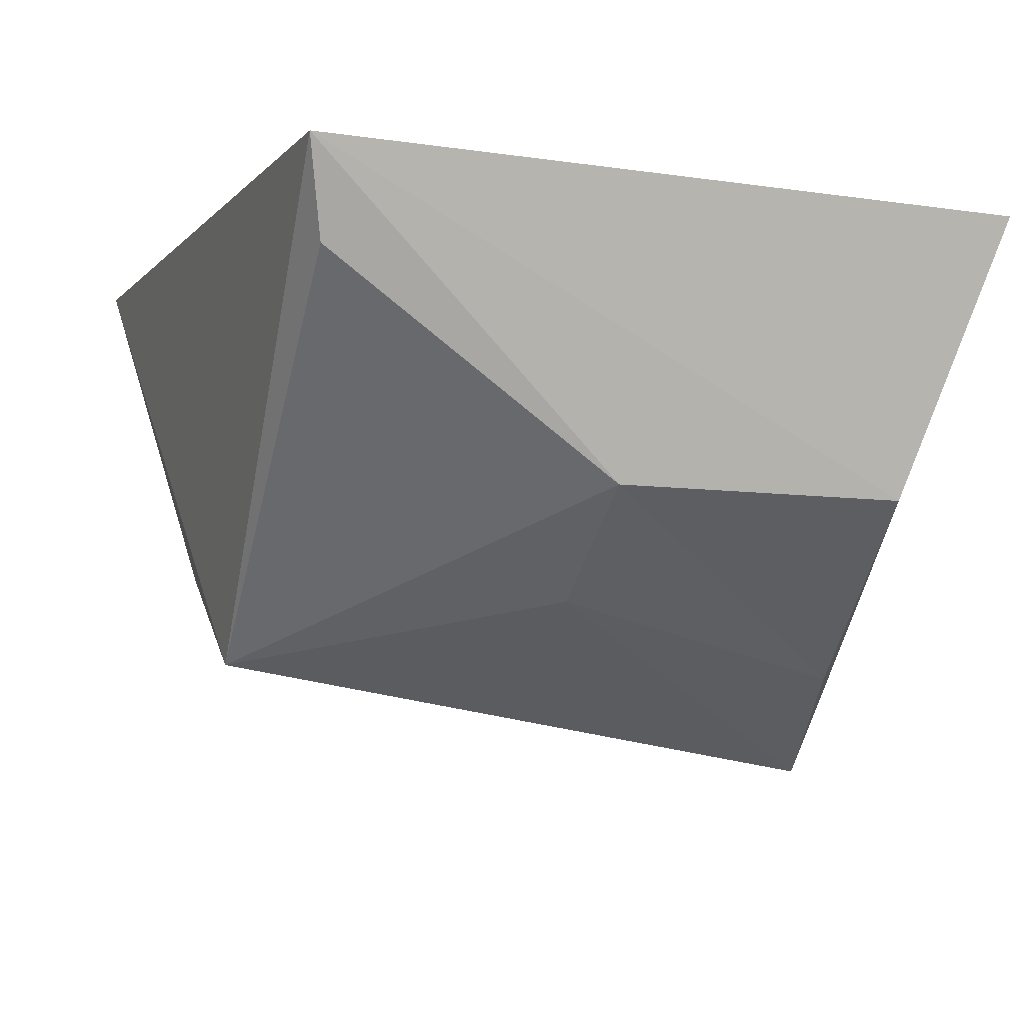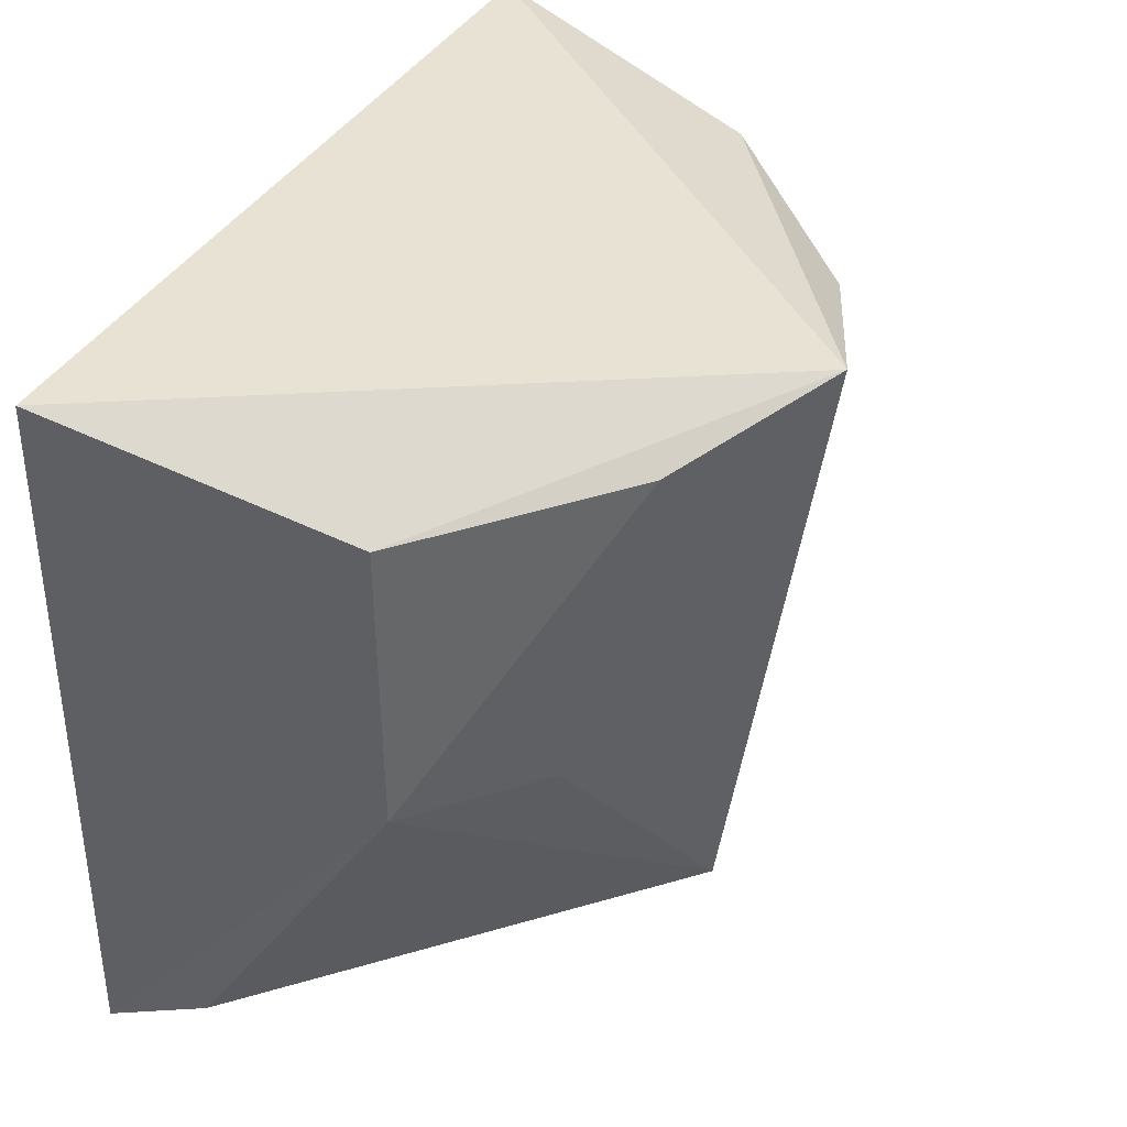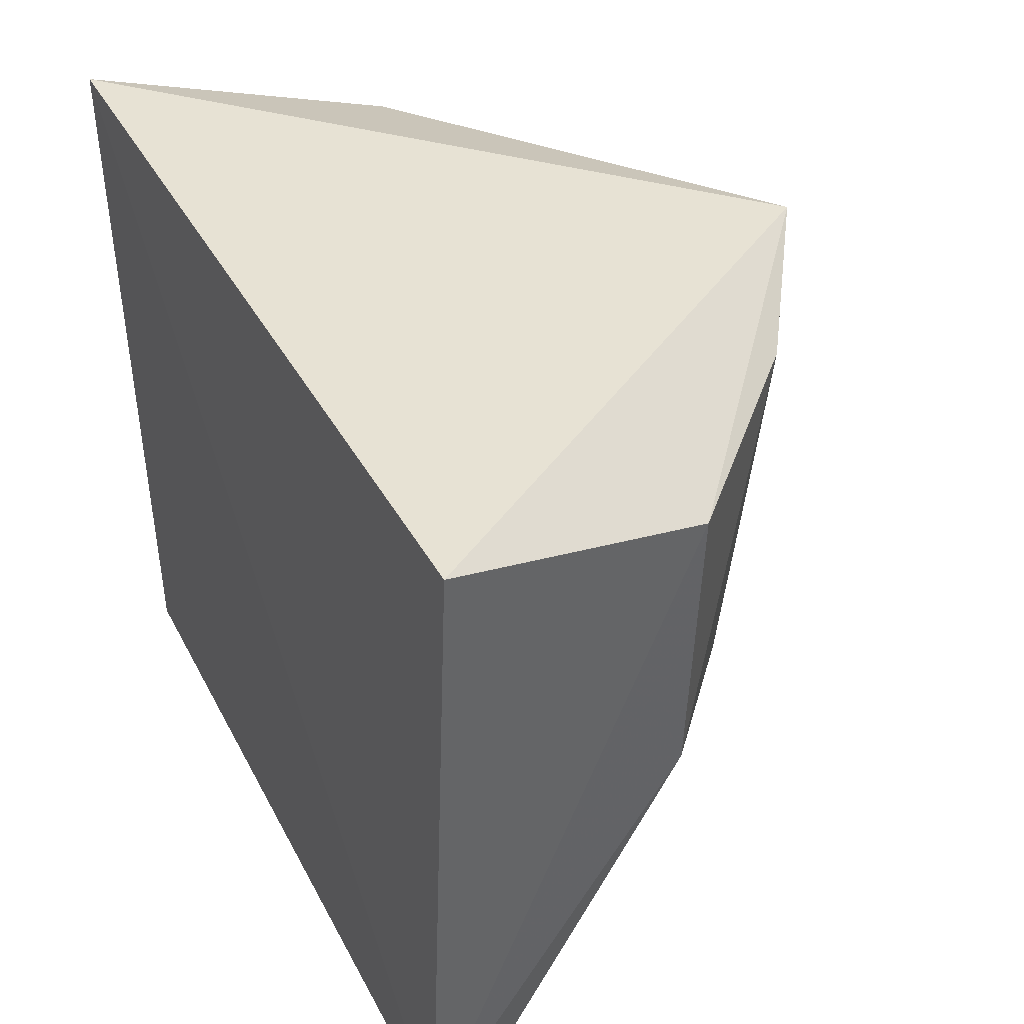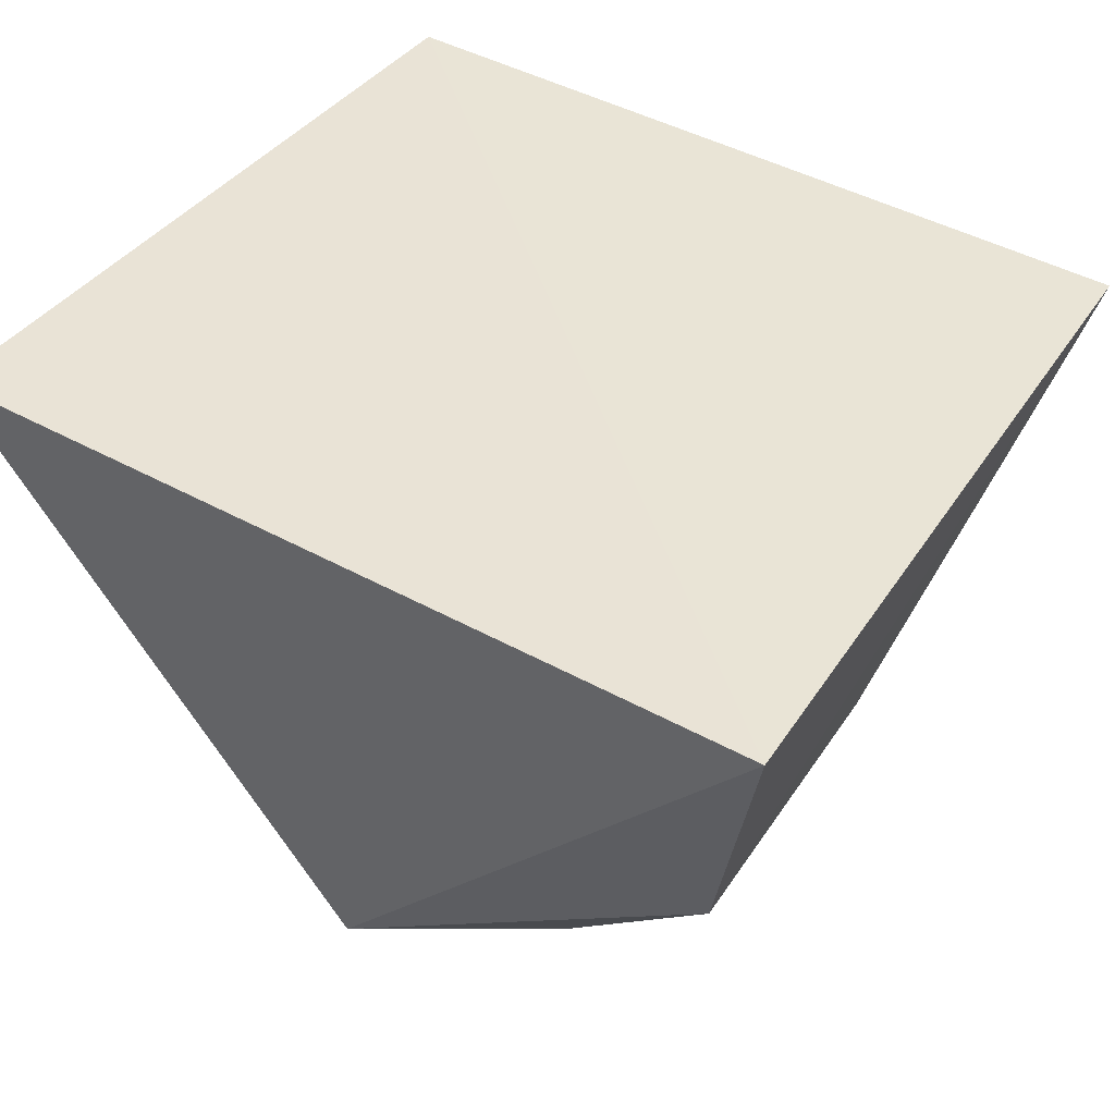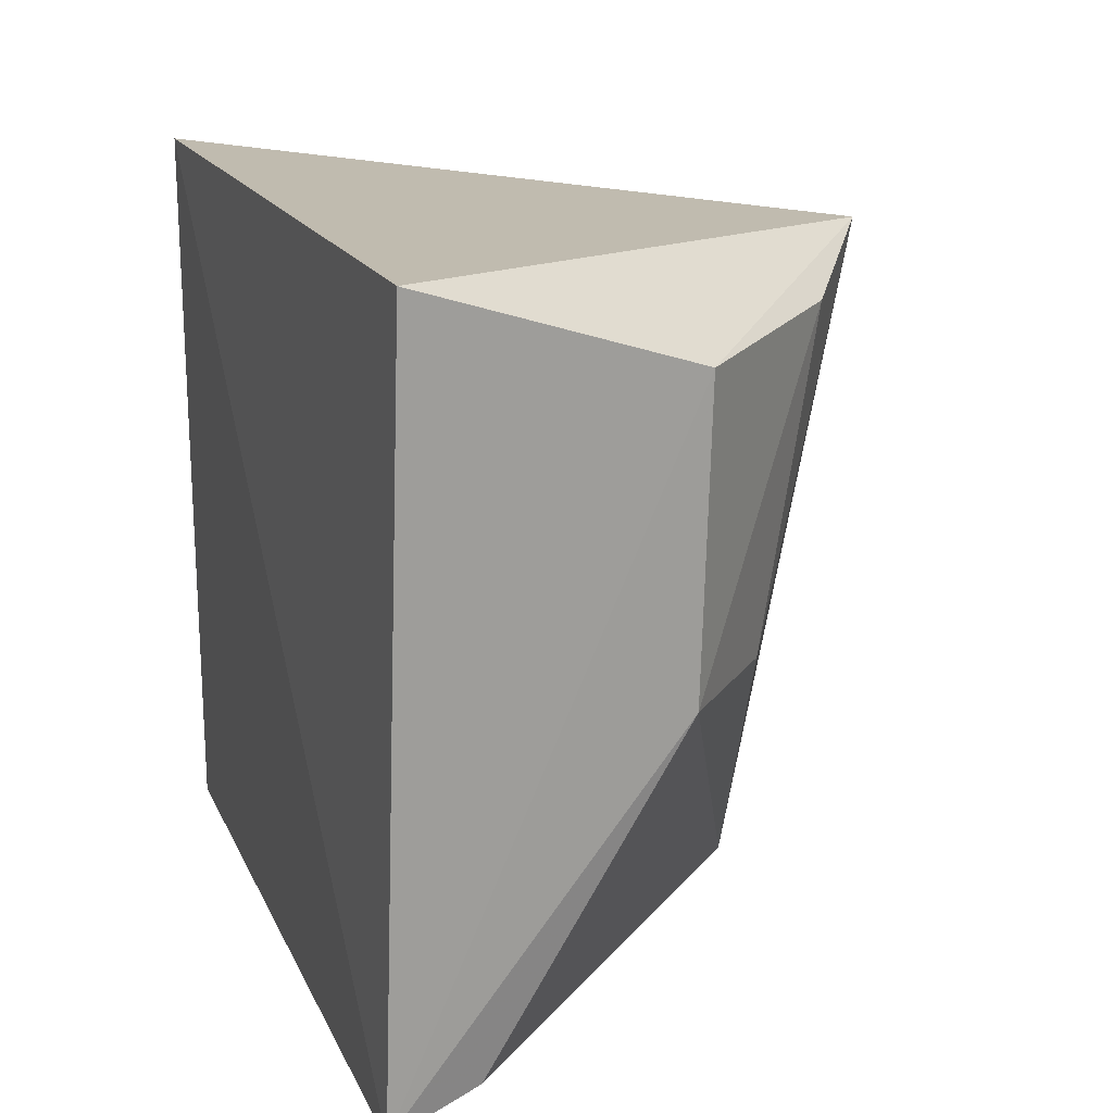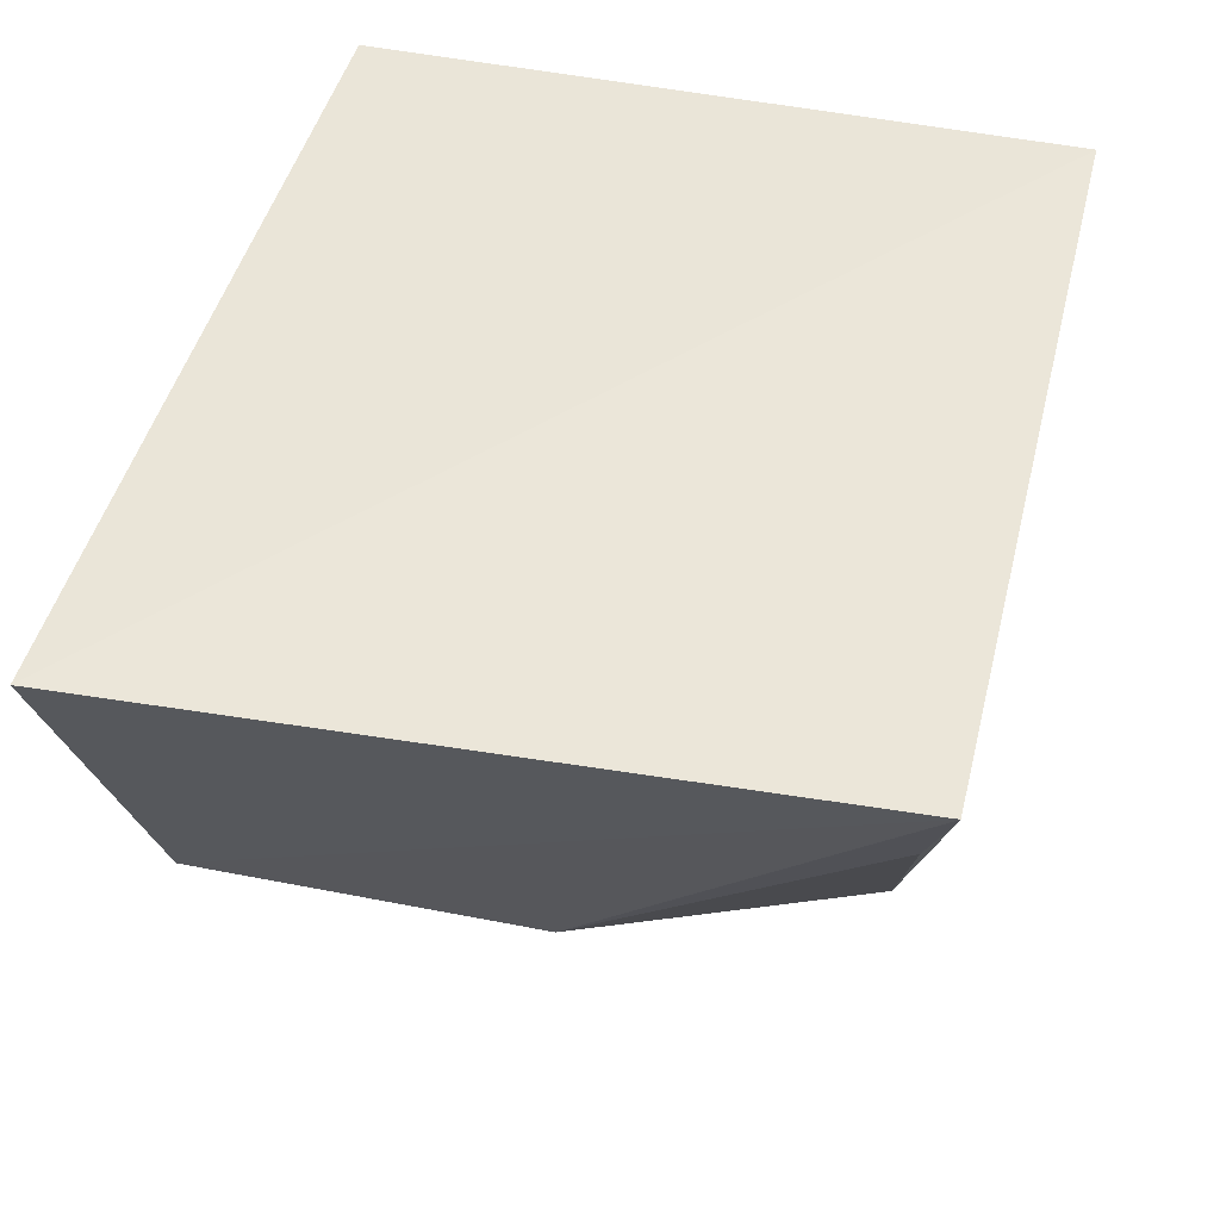
<metadata>
{"format":"obj","ext":"obj","renderer":"f3d","projection":"perspective","resolution":1024,"background":"white","views":[{"elev":-5.8,"azim":67.4,"up":"+Z"},{"elev":36.7,"azim":116.6,"up":"+Y"},{"elev":40.0,"azim":64.3,"up":"+Y"},{"elev":42.4,"azim":-146.3,"up":"+Z"},{"elev":16.4,"azim":71.7,"up":"+Y"},{"elev":47.2,"azim":-76.6,"up":"+Z"}]}
</metadata>
<code>
v 0.0242 0.4168 0.04673
v 0.02233 0.418 0.04135
v 0.02546 0.4589 0.04578
v -0.02536 0.4594 0.04651
v -0.02315 0.4173 0.04654
v 0.002412 0.457 0.01339
v 0.02169 0.4534 0.02927
v 0.0005265 0.4191 0.01997
v -0.01926 0.4363 0.0271
v 0.02097 0.4358 0.02954
v -0.02092 0.4555 0.02906
v -0.0119 0.4204 0.02586
v -0.01068 0.4535 0.01875
v 0.01384 0.4358 0.02345
v -0.02134 0.4188 0.04142
v 0.01146 0.4543 0.01922
f 1 3 4
f 5 1 4
f 6 4 3
f 7 3 1
f 7 6 3
f 8 2 1
f 8 1 5
f 10 7 1
f 10 1 2
f 10 2 8
f 11 9 5
f 11 5 4
f 11 4 6
f 12 8 5
f 13 6 8
f 13 12 9
f 13 8 12
f 13 11 6
f 13 9 11
f 14 10 8
f 14 8 6
f 15 12 5
f 15 5 9
f 15 9 12
f 16 14 6
f 16 6 7
f 16 7 10
f 16 10 14

</code>
